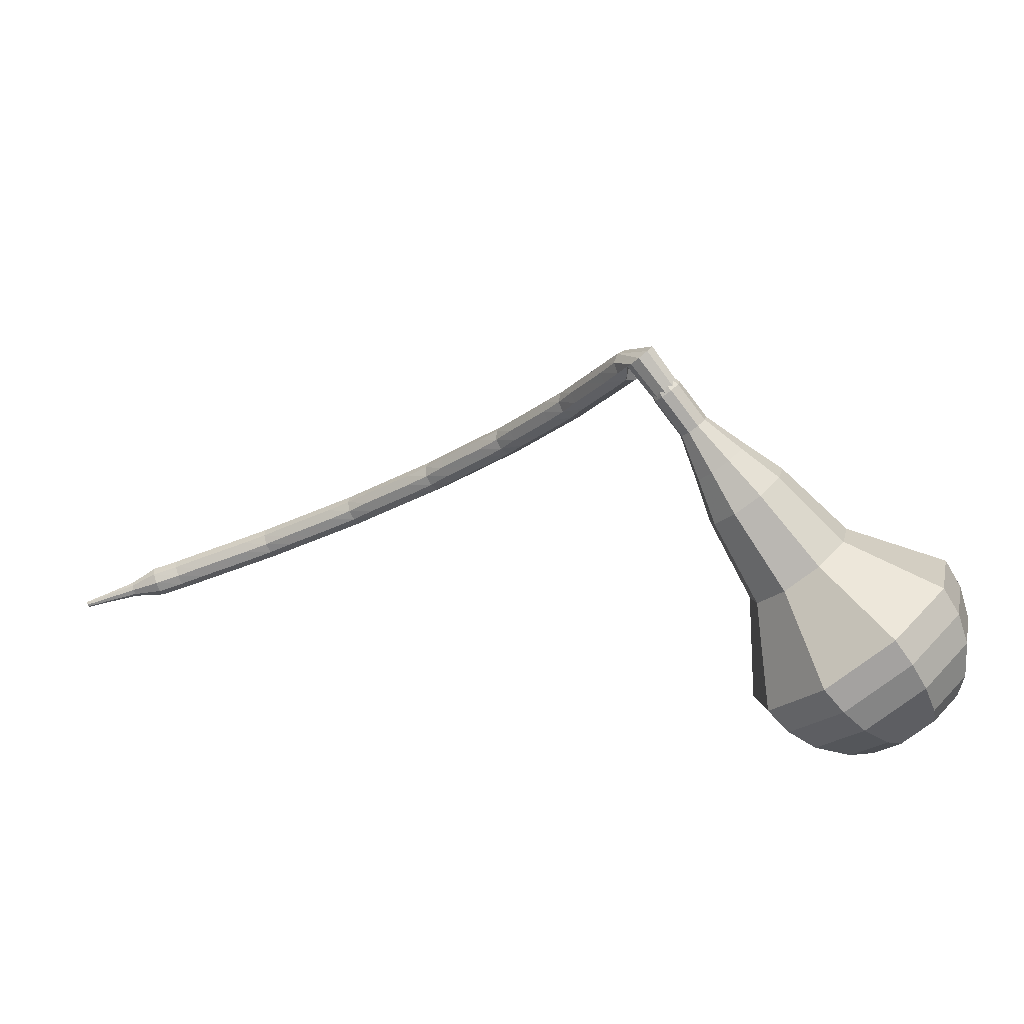
<metadata>
{"format":"obj","ext":"obj","renderer":"f3d","projection":"perspective","resolution":1024,"background":"white","views":[{"elev":24.7,"azim":61.1,"up":"+Z"}]}
</metadata>
<code>
g tube1
v 168 139.7 163.2
v 165.4 138.9 161.1
v 162.5 140.3 160.1
v 160.6 143.1 160.4
v 160.7 146.1 162.1
v 162.6 147.8 164.3
v 165.6 147.4 166
v 168.1 145.2 166.4
v 169.1 142.1 165.3
v 168 139.7 163.2
v 167.6 141.1 162.5
v 165.7 140.5 161
v 163.6 141.5 160.2
v 162.2 143.6 160.5
v 162.2 145.7 161.7
v 163.7 147 163.3
v 165.8 146.7 164.5
v 167.7 145.1 164.8
v 168.4 142.9 164
v 167.6 141.1 162.5
v 165.7 144.2 161.8
v 165.7 144.2 161.8
v 165.7 144.2 161.8
v 165.7 144.2 161.8
v 165.7 144.2 161.8
v 165.7 144.2 161.8
v 165.7 144.2 161.8
v 165.7 144.2 161.8
v 165.7 144.2 161.8
v 165.7 144.2 161.8
v 150.7 132.5 184.2
v 150.5 132 183.7
v 150.7 131.4 183.5
v 151.2 130.9 183.6
v 151.8 130.8 183.9
v 152.2 131.1 184.4
v 152.2 131.7 184.7
v 151.8 132.3 184.8
v 151.3 132.6 184.6
v 150.7 132.5 184.2
v 149.9 132.8 183.1
v 150.3 132.6 182.6
v 150.6 132 182.3
v 150.5 131.3 182.4
v 150.2 130.8 182.8
v 149.8 130.8 183.4
v 149.5 131.2 183.8
v 149.4 131.9 183.9
v 149.6 132.5 183.6
v 149.9 132.8 183.1
v 148.5 132.6 182
v 148.9 132.4 181.5
v 149.2 131.8 181.2
v 149.2 131.2 181.3
v 148.9 130.7 181.7
v 148.5 130.6 182.3
v 148.2 131 182.7
v 148 131.7 182.8
v 148.1 132.3 182.5
v 148.5 132.6 182
v 147 132.4 180.9
v 147.4 132.2 180.4
v 147.7 131.7 180.1
v 147.7 131 180.2
v 147.5 130.5 180.6
v 147.1 130.5 181.2
v 146.7 130.9 181.6
v 146.5 131.5 181.7
v 146.7 132.1 181.4
v 147 132.4 180.9
v 145.6 132.2 179.7
v 146 132 179.2
v 146.2 131.5 179
v 146.3 130.8 179.1
v 146 130.3 179.5
v 145.6 130.3 180
v 145.2 130.7 180.4
v 145.1 131.3 180.5
v 145.2 131.9 180.3
v 145.6 132.2 179.7
v 144.1 132.1 178.7
v 144.5 131.9 178.2
v 144.9 131.4 177.9
v 144.9 130.7 178
v 144.7 130.2 178.4
v 144.3 130.1 179
v 143.9 130.5 179.4
v 143.7 131.1 179.5
v 143.8 131.7 179.2
v 144.1 132.1 178.7
v 142.7 131.6 177.7
v 143.1 131.5 177.2
v 143.5 131 176.9
v 143.6 130.3 177
v 143.5 129.8 177.4
v 143.1 129.7 178
v 142.7 130 178.4
v 142.4 130.6 178.5
v 142.4 131.3 178.2
v 142.7 131.6 177.7
v 141.3 131.2 176.6
v 141.7 131 176.1
v 142.1 130.5 175.8
v 142.2 129.9 175.9
v 142 129.4 176.3
v 141.7 129.2 176.8
v 141.2 129.6 177.3
v 141 130.2 177.4
v 141 130.8 177.1
v 141.3 131.2 176.6
v 139.8 130.7 175.5
v 140.3 130.6 174.9
v 140.6 130.1 174.7
v 140.8 129.4 174.8
v 140.6 128.9 175.2
v 140.2 128.8 175.7
v 139.8 129.1 176.2
v 139.5 129.7 176.3
v 139.5 130.4 176
v 139.8 130.7 175.5
v 138.4 130.3 174.5
v 138.9 130.2 173.9
v 139.3 129.7 173.6
v 139.5 129.1 173.7
v 139.4 128.6 174.2
v 139 128.4 174.7
v 138.6 128.7 175.2
v 138.2 129.3 175.3
v 138.2 129.9 175
v 138.4 130.3 174.5
v 137.1 129.5 173.5
v 137.5 129.5 173
v 138 129.1 172.7
v 138.3 128.5 172.8
v 138.2 127.9 173.2
v 137.9 127.7 173.8
v 137.4 128 174.2
v 137 128.5 174.3
v 136.9 129.1 174
v 137.1 129.5 173.5
v 135.8 128.8 172.5
v 136.2 128.7 171.9
v 136.6 128.3 171.6
v 136.9 127.7 171.7
v 136.9 127.2 172.2
v 136.5 127 172.7
v 136.1 127.2 173.2
v 135.7 127.8 173.3
v 135.6 128.4 173
v 135.8 128.8 172.5
v 134.4 128 171.4
v 134.8 128 170.9
v 135.3 127.6 170.6
v 135.5 126.9 170.7
v 135.5 126.4 171.1
v 135.2 126.2 171.7
v 134.7 126.5 172.1
v 134.3 127 172.2
v 134.2 127.6 171.9
v 134.4 128 171.4
v 133.1 127.3 170.5
v 133.5 127.3 169.9
v 134 126.9 169.6
v 134.3 126.3 169.7
v 134.3 125.8 170.2
v 134 125.6 170.8
v 133.6 125.8 171.2
v 133.1 126.3 171.3
v 132.9 126.9 171
v 133.1 127.3 170.5
v 131.9 126.3 169.6
v 132.3 126.3 169.1
v 132.8 126 168.8
v 133.2 125.4 168.9
v 133.3 124.9 169.3
v 133 124.7 169.9
v 132.5 124.9 170.4
v 132.1 125.3 170.5
v 131.8 125.9 170.2
v 131.9 126.3 169.6
v 130.7 125.2 168.7
v 131.1 125.3 168.1
v 131.6 124.9 167.8
v 132 124.4 167.9
v 132.1 123.9 168.4
v 131.8 123.7 169
v 131.3 123.8 169.4
v 130.8 124.3 169.5
v 130.6 124.9 169.2
v 130.7 125.2 168.7
v 129.4 124.2 167.7
v 129.8 124.2 167.2
v 130.4 123.9 166.9
v 130.8 123.3 167
v 130.8 122.8 167.4
v 130.6 122.6 168
v 130.1 122.8 168.5
v 129.6 123.3 168.6
v 129.3 123.8 168.3
v 129.4 124.2 167.7
v 128.3 123.2 166.9
v 128.6 123.3 166.3
v 129.2 123 166
v 129.6 122.4 166.1
v 129.8 122 166.6
v 129.5 121.7 167.2
v 129 121.9 167.6
v 128.5 122.3 167.7
v 128.2 122.8 167.4
v 128.3 123.2 166.9
v 127.2 122 166.1
v 127.6 122 165.5
v 128.2 121.8 165.2
v 128.6 121.3 165.3
v 128.8 120.8 165.8
v 128.6 120.6 166.4
v 128.2 120.7 166.9
v 127.6 121.1 167
v 127.2 121.6 166.7
v 127.2 122 166.1
v 126.2 120.7 165.3
v 126.5 120.7 164.7
v 127.1 120.5 164.4
v 127.6 120 164.5
v 127.8 119.5 165
v 127.6 119.3 165.6
v 127.1 119.4 166.1
v 126.5 119.8 166.2
v 126.2 120.3 165.9
v 126.2 120.7 165.3
v 125.1 119.4 164.5
v 125.5 119.4 163.9
v 126 119.2 163.6
v 126.5 118.7 163.7
v 126.7 118.3 164.2
v 126.5 118 164.8
v 126 118.1 165.2
v 125.5 118.5 165.4
v 125.1 119 165
v 125.1 119.4 164.5
v 124.1 118.1 163.7
v 124.4 118.2 163.1
v 125 118 162.8
v 125.5 117.6 162.9
v 125.7 117.1 163.4
v 125.6 116.9 164
v 125.1 117 164.5
v 124.5 117.3 164.6
v 124.1 117.8 164.3
v 124.1 118.1 163.7
v 123.2 116.7 163.1
v 123.5 116.8 162.5
v 124.1 116.6 162.2
v 124.7 116.2 162.3
v 124.9 115.8 162.8
v 124.8 115.6 163.4
v 124.3 115.7 163.9
v 123.7 116 164
v 123.3 116.4 163.7
v 123.2 116.7 163.1
v 122.3 115.2 162.4
v 122.6 115.3 161.8
v 123.2 115.1 161.5
v 123.8 114.7 161.6
v 124 114.3 162.1
v 123.9 114.1 162.7
v 123.4 114.2 163.2
v 122.8 114.5 163.3
v 122.4 114.9 163
v 122.3 115.2 162.4
v 121.4 113.7 161.7
v 121.7 113.8 161.1
v 122.3 113.6 160.8
v 122.9 113.2 160.9
v 123.1 112.8 161.4
v 123 112.6 162
v 122.5 112.7 162.5
v 121.9 113 162.6
v 121.5 113.4 162.3
v 121.4 113.7 161.7
v 120.5 112.3 161
v 120.8 112.4 160.4
v 121.4 112.2 160.1
v 122 111.9 160.2
v 122.3 111.5 160.7
v 122.2 111.3 161.4
v 121.7 111.3 161.9
v 121.1 111.6 162
v 120.6 112 161.7
v 120.5 112.3 161
v 119.8 110.7 160.5
v 120.1 110.8 159.9
v 120.7 110.7 159.6
v 121.3 110.4 159.7
v 121.6 110 160.2
v 121.5 109.8 160.8
v 121.1 109.9 161.3
v 120.4 110.1 161.5
v 120 110.5 161.1
v 119.8 110.7 160.5
v 119.5 108.9 159.9
v 119.7 109 159.6
v 120 108.9 159.5
v 120.3 108.7 159.5
v 120.4 108.6 159.8
v 120.4 108.5 160.1
v 120.2 108.5 160.4
v 119.8 108.6 160.4
v 119.6 108.8 160.3
v 119.5 108.9 159.9
v 118.9 107.2 159.4
v 119 107.3 159.2
v 119.2 107.2 159.1
v 119.4 107.1 159.1
v 119.5 107 159.3
v 119.5 106.9 159.5
v 119.4 106.9 159.7
v 119.2 107 159.7
v 119 107.1 159.6
v 118.9 107.2 159.4
v 118.4 105.7 158.8
v 118.4 105.7 158.7
v 118.5 105.6 158.7
v 118.7 105.6 158.7
v 118.7 105.5 158.8
v 118.7 105.5 158.9
v 118.6 105.5 159
v 118.5 105.5 159
v 118.4 105.6 159
v 118.4 105.7 158.8
f 1 2 12
f 12 11 1
f 2 3 13
f 13 12 2
f 3 4 14
f 14 13 3
f 4 5 15
f 15 14 4
f 5 6 16
f 16 15 5
f 6 7 17
f 17 16 6
f 7 8 18
f 18 17 7
f 8 9 19
f 19 18 8
f 9 10 20
f 20 19 9
f 11 12 22
f 22 21 11
f 12 13 23
f 23 22 12
f 13 14 24
f 24 23 13
f 14 15 25
f 25 24 14
f 15 16 26
f 26 25 15
f 16 17 27
f 27 26 16
f 17 18 28
f 28 27 17
f 18 19 29
f 29 28 18
f 19 20 30
f 30 29 19
f 21 22 32
f 32 31 21
f 22 23 33
f 33 32 22
f 23 24 34
f 34 33 23
f 24 25 35
f 35 34 24
f 25 26 36
f 36 35 25
f 26 27 37
f 37 36 26
f 27 28 38
f 38 37 27
f 28 29 39
f 39 38 28
f 29 30 40
f 40 39 29
f 31 32 42
f 42 41 31
f 32 33 43
f 43 42 32
f 33 34 44
f 44 43 33
f 34 35 45
f 45 44 34
f 35 36 46
f 46 45 35
f 36 37 47
f 47 46 36
f 37 38 48
f 48 47 37
f 38 39 49
f 49 48 38
f 39 40 50
f 50 49 39
f 41 42 52
f 52 51 41
f 42 43 53
f 53 52 42
f 43 44 54
f 54 53 43
f 44 45 55
f 55 54 44
f 45 46 56
f 56 55 45
f 46 47 57
f 57 56 46
f 47 48 58
f 58 57 47
f 48 49 59
f 59 58 48
f 49 50 60
f 60 59 49
f 51 52 62
f 62 61 51
f 52 53 63
f 63 62 52
f 53 54 64
f 64 63 53
f 54 55 65
f 65 64 54
f 55 56 66
f 66 65 55
f 56 57 67
f 67 66 56
f 57 58 68
f 68 67 57
f 58 59 69
f 69 68 58
f 59 60 70
f 70 69 59
f 61 62 72
f 72 71 61
f 62 63 73
f 73 72 62
f 63 64 74
f 74 73 63
f 64 65 75
f 75 74 64
f 65 66 76
f 76 75 65
f 66 67 77
f 77 76 66
f 67 68 78
f 78 77 67
f 68 69 79
f 79 78 68
f 69 70 80
f 80 79 69
f 71 72 82
f 82 81 71
f 72 73 83
f 83 82 72
f 73 74 84
f 84 83 73
f 74 75 85
f 85 84 74
f 75 76 86
f 86 85 75
f 76 77 87
f 87 86 76
f 77 78 88
f 88 87 77
f 78 79 89
f 89 88 78
f 79 80 90
f 90 89 79
f 81 82 92
f 92 91 81
f 82 83 93
f 93 92 82
f 83 84 94
f 94 93 83
f 84 85 95
f 95 94 84
f 85 86 96
f 96 95 85
f 86 87 97
f 97 96 86
f 87 88 98
f 98 97 87
f 88 89 99
f 99 98 88
f 89 90 100
f 100 99 89
f 91 92 102
f 102 101 91
f 92 93 103
f 103 102 92
f 93 94 104
f 104 103 93
f 94 95 105
f 105 104 94
f 95 96 106
f 106 105 95
f 96 97 107
f 107 106 96
f 97 98 108
f 108 107 97
f 98 99 109
f 109 108 98
f 99 100 110
f 110 109 99
f 101 102 112
f 112 111 101
f 102 103 113
f 113 112 102
f 103 104 114
f 114 113 103
f 104 105 115
f 115 114 104
f 105 106 116
f 116 115 105
f 106 107 117
f 117 116 106
f 107 108 118
f 118 117 107
f 108 109 119
f 119 118 108
f 109 110 120
f 120 119 109
f 111 112 122
f 122 121 111
f 112 113 123
f 123 122 112
f 113 114 124
f 124 123 113
f 114 115 125
f 125 124 114
f 115 116 126
f 126 125 115
f 116 117 127
f 127 126 116
f 117 118 128
f 128 127 117
f 118 119 129
f 129 128 118
f 119 120 130
f 130 129 119
f 121 122 132
f 132 131 121
f 122 123 133
f 133 132 122
f 123 124 134
f 134 133 123
f 124 125 135
f 135 134 124
f 125 126 136
f 136 135 125
f 126 127 137
f 137 136 126
f 127 128 138
f 138 137 127
f 128 129 139
f 139 138 128
f 129 130 140
f 140 139 129
f 131 132 142
f 142 141 131
f 132 133 143
f 143 142 132
f 133 134 144
f 144 143 133
f 134 135 145
f 145 144 134
f 135 136 146
f 146 145 135
f 136 137 147
f 147 146 136
f 137 138 148
f 148 147 137
f 138 139 149
f 149 148 138
f 139 140 150
f 150 149 139
f 141 142 152
f 152 151 141
f 142 143 153
f 153 152 142
f 143 144 154
f 154 153 143
f 144 145 155
f 155 154 144
f 145 146 156
f 156 155 145
f 146 147 157
f 157 156 146
f 147 148 158
f 158 157 147
f 148 149 159
f 159 158 148
f 149 150 160
f 160 159 149
f 151 152 162
f 162 161 151
f 152 153 163
f 163 162 152
f 153 154 164
f 164 163 153
f 154 155 165
f 165 164 154
f 155 156 166
f 166 165 155
f 156 157 167
f 167 166 156
f 157 158 168
f 168 167 157
f 158 159 169
f 169 168 158
f 159 160 170
f 170 169 159
f 161 162 172
f 172 171 161
f 162 163 173
f 173 172 162
f 163 164 174
f 174 173 163
f 164 165 175
f 175 174 164
f 165 166 176
f 176 175 165
f 166 167 177
f 177 176 166
f 167 168 178
f 178 177 167
f 168 169 179
f 179 178 168
f 169 170 180
f 180 179 169
f 171 172 182
f 182 181 171
f 172 173 183
f 183 182 172
f 173 174 184
f 184 183 173
f 174 175 185
f 185 184 174
f 175 176 186
f 186 185 175
f 176 177 187
f 187 186 176
f 177 178 188
f 188 187 177
f 178 179 189
f 189 188 178
f 179 180 190
f 190 189 179
f 181 182 192
f 192 191 181
f 182 183 193
f 193 192 182
f 183 184 194
f 194 193 183
f 184 185 195
f 195 194 184
f 185 186 196
f 196 195 185
f 186 187 197
f 197 196 186
f 187 188 198
f 198 197 187
f 188 189 199
f 199 198 188
f 189 190 200
f 200 199 189
f 191 192 202
f 202 201 191
f 192 193 203
f 203 202 192
f 193 194 204
f 204 203 193
f 194 195 205
f 205 204 194
f 195 196 206
f 206 205 195
f 196 197 207
f 207 206 196
f 197 198 208
f 208 207 197
f 198 199 209
f 209 208 198
f 199 200 210
f 210 209 199
f 201 202 212
f 212 211 201
f 202 203 213
f 213 212 202
f 203 204 214
f 214 213 203
f 204 205 215
f 215 214 204
f 205 206 216
f 216 215 205
f 206 207 217
f 217 216 206
f 207 208 218
f 218 217 207
f 208 209 219
f 219 218 208
f 209 210 220
f 220 219 209
f 211 212 222
f 222 221 211
f 212 213 223
f 223 222 212
f 213 214 224
f 224 223 213
f 214 215 225
f 225 224 214
f 215 216 226
f 226 225 215
f 216 217 227
f 227 226 216
f 217 218 228
f 228 227 217
f 218 219 229
f 229 228 218
f 219 220 230
f 230 229 219
f 221 222 232
f 232 231 221
f 222 223 233
f 233 232 222
f 223 224 234
f 234 233 223
f 224 225 235
f 235 234 224
f 225 226 236
f 236 235 225
f 226 227 237
f 237 236 226
f 227 228 238
f 238 237 227
f 228 229 239
f 239 238 228
f 229 230 240
f 240 239 229
f 231 232 242
f 242 241 231
f 232 233 243
f 243 242 232
f 233 234 244
f 244 243 233
f 234 235 245
f 245 244 234
f 235 236 246
f 246 245 235
f 236 237 247
f 247 246 236
f 237 238 248
f 248 247 237
f 238 239 249
f 249 248 238
f 239 240 250
f 250 249 239
f 241 242 252
f 252 251 241
f 242 243 253
f 253 252 242
f 243 244 254
f 254 253 243
f 244 245 255
f 255 254 244
f 245 246 256
f 256 255 245
f 246 247 257
f 257 256 246
f 247 248 258
f 258 257 247
f 248 249 259
f 259 258 248
f 249 250 260
f 260 259 249
f 251 252 262
f 262 261 251
f 252 253 263
f 263 262 252
f 253 254 264
f 264 263 253
f 254 255 265
f 265 264 254
f 255 256 266
f 266 265 255
f 256 257 267
f 267 266 256
f 257 258 268
f 268 267 257
f 258 259 269
f 269 268 258
f 259 260 270
f 270 269 259
f 261 262 272
f 272 271 261
f 262 263 273
f 273 272 262
f 263 264 274
f 274 273 263
f 264 265 275
f 275 274 264
f 265 266 276
f 276 275 265
f 266 267 277
f 277 276 266
f 267 268 278
f 278 277 267
f 268 269 279
f 279 278 268
f 269 270 280
f 280 279 269
f 271 272 282
f 282 281 271
f 272 273 283
f 283 282 272
f 273 274 284
f 284 283 273
f 274 275 285
f 285 284 274
f 275 276 286
f 286 285 275
f 276 277 287
f 287 286 276
f 277 278 288
f 288 287 277
f 278 279 289
f 289 288 278
f 279 280 290
f 290 289 279
f 281 282 292
f 292 291 281
f 282 283 293
f 293 292 282
f 283 284 294
f 294 293 283
f 284 285 295
f 295 294 284
f 285 286 296
f 296 295 285
f 286 287 297
f 297 296 286
f 287 288 298
f 298 297 287
f 288 289 299
f 299 298 288
f 289 290 300
f 300 299 289
f 291 292 302
f 302 301 291
f 292 293 303
f 303 302 292
f 293 294 304
f 304 303 293
f 294 295 305
f 305 304 294
f 295 296 306
f 306 305 295
f 296 297 307
f 307 306 296
f 297 298 308
f 308 307 297
f 298 299 309
f 309 308 298
f 299 300 310
f 310 309 299
f 301 302 312
f 312 311 301
f 302 303 313
f 313 312 302
f 303 304 314
f 314 313 303
f 304 305 315
f 315 314 304
f 305 306 316
f 316 315 305
f 306 307 317
f 317 316 306
f 307 308 318
f 318 317 307
f 308 309 319
f 319 318 308
f 309 310 320
f 320 319 309
f 311 312 322
f 322 321 311
f 312 313 323
f 323 322 312
f 313 314 324
f 324 323 313
f 314 315 325
f 325 324 314
f 315 316 326
f 326 325 315
f 316 317 327
f 327 326 316
f 317 318 328
f 328 327 317
f 318 319 329
f 329 328 318
f 319 320 330
f 330 329 319
v 151.4 131.7 184.2
v 151.4 131.7 184.2
v 151.4 131.7 184.2
v 151.4 131.7 184.2
v 151.4 131.7 184.2
v 151.4 131.7 184.2
v 151.4 131.7 184.2
v 151.4 131.7 184.2
v 151.4 131.7 184.2
v 151.4 131.7 184.2
v 153.4 132.1 182.1
v 152.8 132 181.7
v 152.2 132.3 181.4
v 151.9 132.8 181.5
v 151.9 133.4 181.8
v 152.3 133.8 182.3
v 152.9 133.7 182.6
v 153.4 133.2 182.7
v 153.6 132.6 182.5
v 153.4 132.1 182.1
v 154.7 133.3 180
v 154.2 133.1 179.6
v 153.6 133.4 179.4
v 153.2 134 179.4
v 153.2 134.6 179.8
v 153.6 134.9 180.2
v 154.2 134.9 180.5
v 154.7 134.4 180.6
v 154.9 133.8 180.4
v 154.7 133.3 180
v 156.6 133.8 177.9
v 155.6 133.5 177.1
v 154.5 134 176.7
v 153.8 135.1 176.9
v 153.8 136.2 177.5
v 154.6 136.8 178.3
v 155.7 136.7 179
v 156.6 135.9 179.1
v 157 134.7 178.7
v 156.6 133.8 177.9
v 158.5 134.2 175.8
v 157.1 133.8 174.7
v 155.4 134.6 174
v 154.4 136.2 174.3
v 154.4 137.9 175.2
v 155.5 138.8 176.4
v 157.2 138.6 177.4
v 158.6 137.4 177.6
v 159.1 135.6 177
v 158.5 134.2 175.8
v 161.8 135.9 171.7
v 159.8 135.3 170.1
v 157.6 136.3 169.3
v 156.2 138.5 169.6
v 156.3 140.7 170.8
v 157.8 142 172.5
v 160 141.7 173.8
v 161.9 140 174.1
v 162.6 137.7 173.2
v 161.8 135.9 171.7
v 166.9 135.4 167.5
v 163 134.3 164.4
v 158.6 136.3 162.7
v 155.8 140.6 163.3
v 155.9 145 165.8
v 158.8 147.6 169.2
v 163.3 147.1 171.7
v 167.1 143.7 172.3
v 168.5 139.1 170.6
v 166.9 135.4 167.5
v 167.7 136.3 166.1
v 163.9 135.3 163.1
v 159.6 137.3 161.4
v 156.9 141.4 162
v 157 145.7 164.5
v 159.9 148.2 167.7
v 164.1 147.7 170.1
v 167.9 144.4 170.7
v 169.3 139.9 169.1
v 167.7 136.3 166.1
v 168.1 137.7 164.6
v 164.7 136.8 161.9
v 160.9 138.5 160.5
v 158.5 142.2 161
v 158.5 146.1 163.2
v 161.1 148.3 166.1
v 164.9 147.9 168.3
v 168.2 145 168.8
v 169.5 140.9 167.3
v 168.1 137.7 164.6
v 168 139.7 163.2
v 165.4 138.9 161.1
v 162.5 140.3 160.1
v 160.6 143.1 160.4
v 160.7 146.1 162.1
v 162.6 147.8 164.3
v 165.6 147.4 166
v 168.1 145.2 166.4
v 169.1 142.1 165.3
v 168 139.7 163.2
v 167.6 141.1 162.5
v 165.7 140.5 161
v 163.6 141.5 160.2
v 162.2 143.6 160.5
v 162.2 145.7 161.7
v 163.7 147 163.3
v 165.8 146.7 164.5
v 167.7 145.1 164.8
v 168.4 142.9 164
v 167.6 141.1 162.5
v 165.7 144.2 161.8
v 165.7 144.2 161.8
v 165.7 144.2 161.8
v 165.7 144.2 161.8
v 165.7 144.2 161.8
v 165.7 144.2 161.8
v 165.7 144.2 161.8
v 165.7 144.2 161.8
v 165.7 144.2 161.8
v 165.7 144.2 161.8
f 331 332 342
f 342 341 331
f 332 333 343
f 343 342 332
f 333 334 344
f 344 343 333
f 334 335 345
f 345 344 334
f 335 336 346
f 346 345 335
f 336 337 347
f 347 346 336
f 337 338 348
f 348 347 337
f 338 339 349
f 349 348 338
f 339 340 350
f 350 349 339
f 341 342 352
f 352 351 341
f 342 343 353
f 353 352 342
f 343 344 354
f 354 353 343
f 344 345 355
f 355 354 344
f 345 346 356
f 356 355 345
f 346 347 357
f 357 356 346
f 347 348 358
f 358 357 347
f 348 349 359
f 359 358 348
f 349 350 360
f 360 359 349
f 351 352 362
f 362 361 351
f 352 353 363
f 363 362 352
f 353 354 364
f 364 363 353
f 354 355 365
f 365 364 354
f 355 356 366
f 366 365 355
f 356 357 367
f 367 366 356
f 357 358 368
f 368 367 357
f 358 359 369
f 369 368 358
f 359 360 370
f 370 369 359
f 361 362 372
f 372 371 361
f 362 363 373
f 373 372 362
f 363 364 374
f 374 373 363
f 364 365 375
f 375 374 364
f 365 366 376
f 376 375 365
f 366 367 377
f 377 376 366
f 367 368 378
f 378 377 367
f 368 369 379
f 379 378 368
f 369 370 380
f 380 379 369
f 371 372 382
f 382 381 371
f 372 373 383
f 383 382 372
f 373 374 384
f 384 383 373
f 374 375 385
f 385 384 374
f 375 376 386
f 386 385 375
f 376 377 387
f 387 386 376
f 377 378 388
f 388 387 377
f 378 379 389
f 389 388 378
f 379 380 390
f 390 389 379
f 381 382 392
f 392 391 381
f 382 383 393
f 393 392 382
f 383 384 394
f 394 393 383
f 384 385 395
f 395 394 384
f 385 386 396
f 396 395 385
f 386 387 397
f 397 396 386
f 387 388 398
f 398 397 387
f 388 389 399
f 399 398 388
f 389 390 400
f 400 399 389
f 391 392 402
f 402 401 391
f 392 393 403
f 403 402 392
f 393 394 404
f 404 403 393
f 394 395 405
f 405 404 394
f 395 396 406
f 406 405 395
f 396 397 407
f 407 406 396
f 397 398 408
f 408 407 397
f 398 399 409
f 409 408 398
f 399 400 410
f 410 409 399
f 401 402 412
f 412 411 401
f 402 403 413
f 413 412 402
f 403 404 414
f 414 413 403
f 404 405 415
f 415 414 404
f 405 406 416
f 416 415 405
f 406 407 417
f 417 416 406
f 407 408 418
f 418 417 407
f 408 409 419
f 419 418 408
f 409 410 420
f 420 419 409
f 411 412 422
f 422 421 411
f 412 413 423
f 423 422 412
f 413 414 424
f 424 423 413
f 414 415 425
f 425 424 414
f 415 416 426
f 426 425 415
f 416 417 427
f 427 426 416
f 417 418 428
f 428 427 417
f 418 419 429
f 429 428 418
f 419 420 430
f 430 429 419
f 421 422 432
f 432 431 421
f 422 423 433
f 433 432 422
f 423 424 434
f 434 433 423
f 424 425 435
f 435 434 424
f 425 426 436
f 436 435 425
f 426 427 437
f 437 436 426
f 427 428 438
f 438 437 427
f 428 429 439
f 439 438 428
f 429 430 440
f 440 439 429
f 431 432 442
f 442 441 431
f 432 433 443
f 443 442 432
f 433 434 444
f 444 443 433
f 434 435 445
f 445 444 434
f 435 436 446
f 446 445 435
f 436 437 447
f 447 446 436
f 437 438 448
f 448 447 437
f 438 439 449
f 449 448 438
f 439 440 450
f 450 449 439
g

</code>
